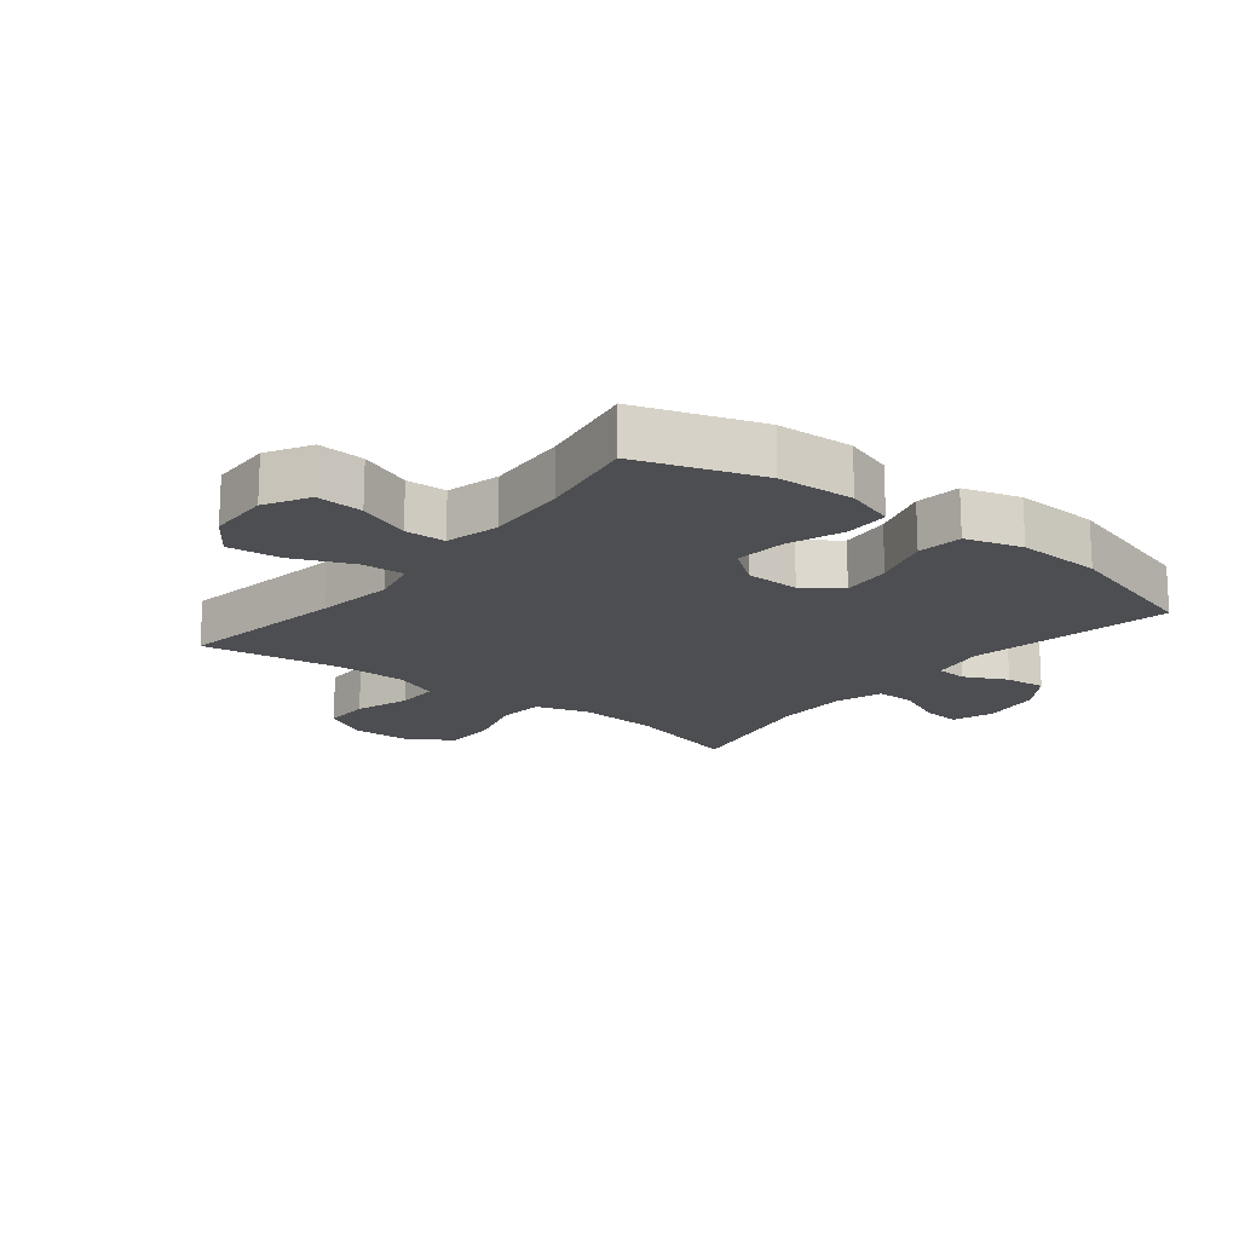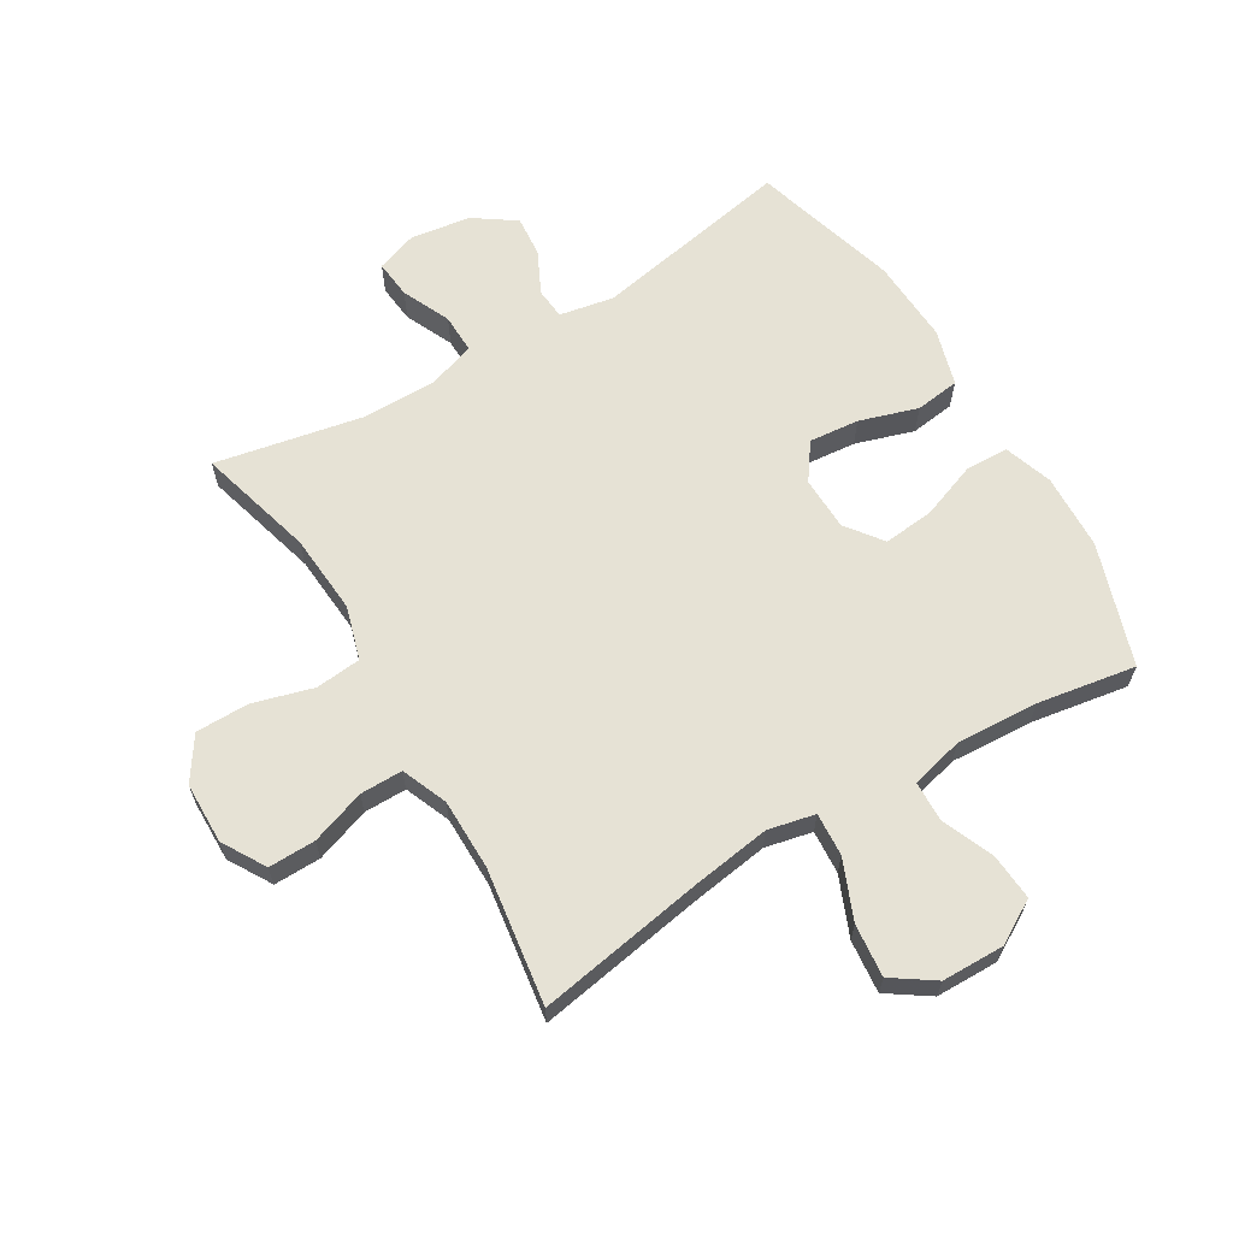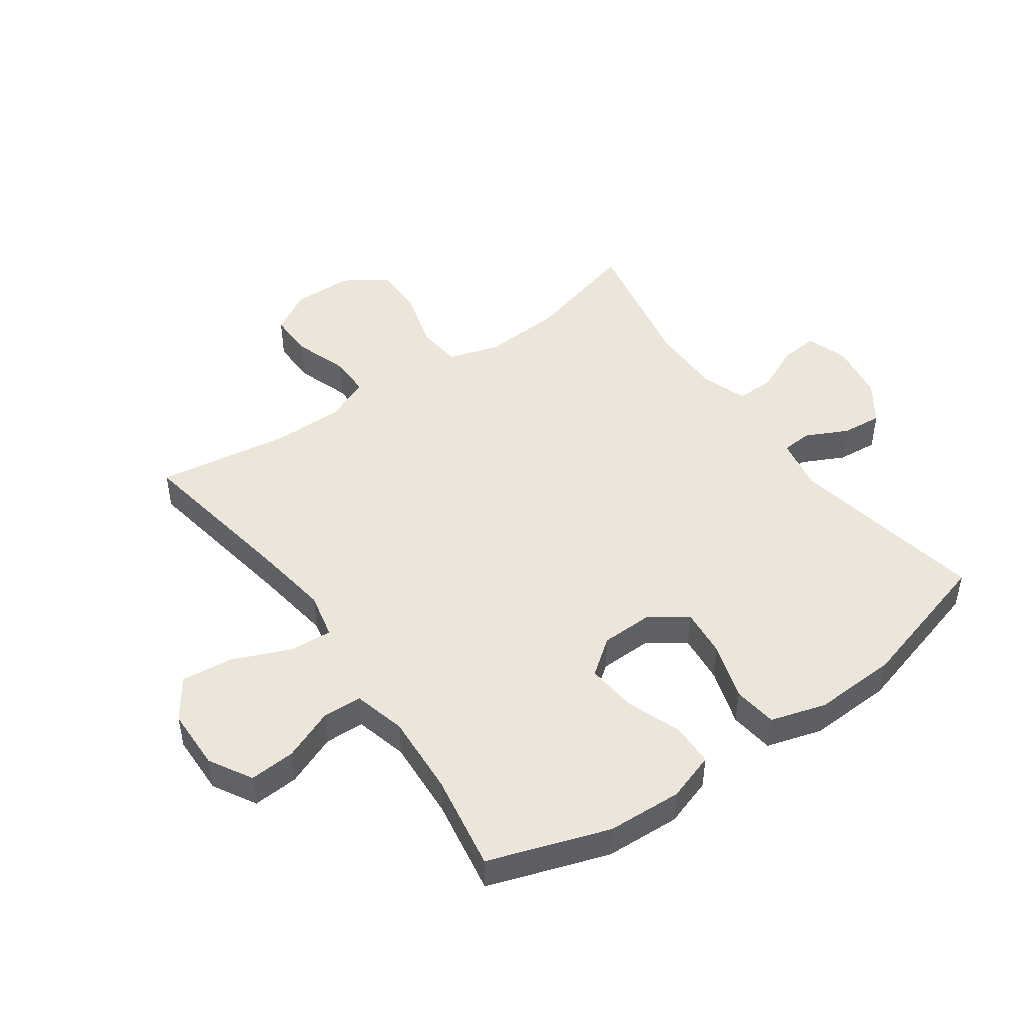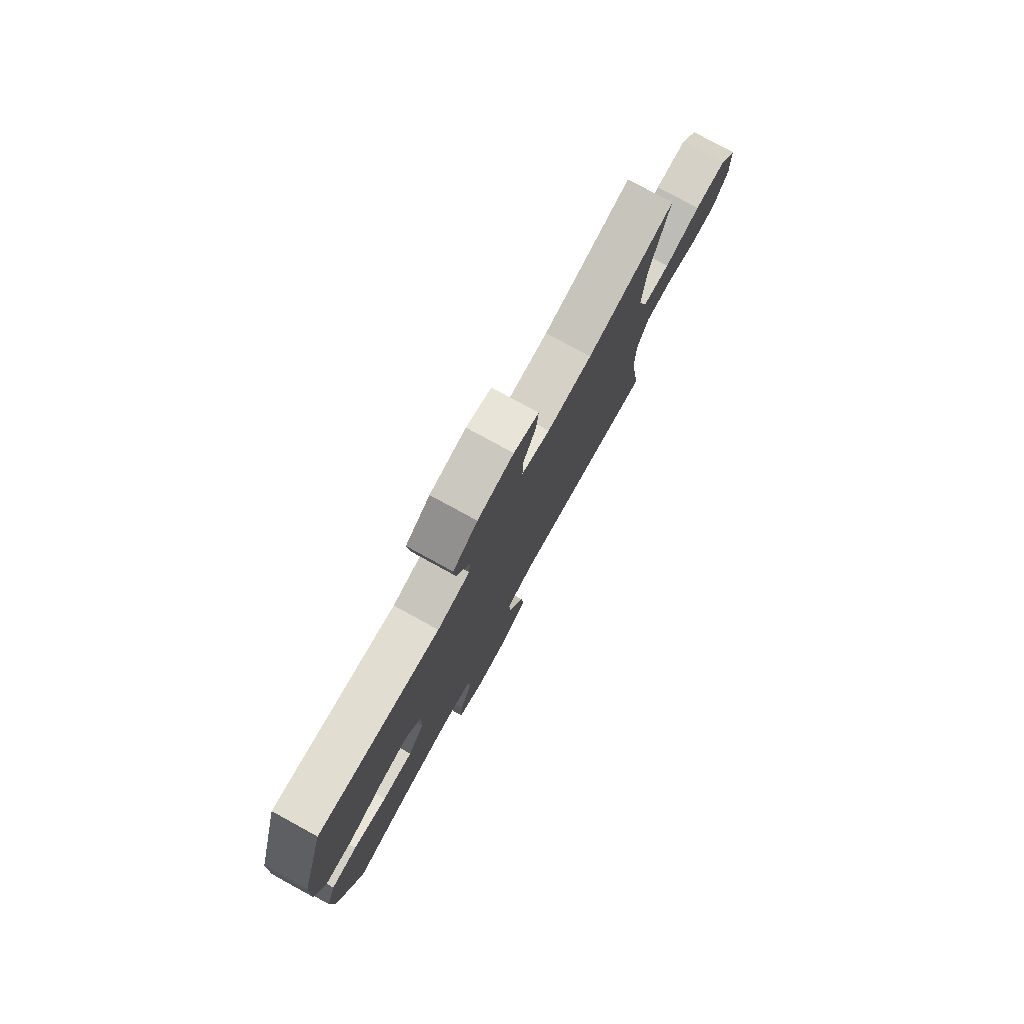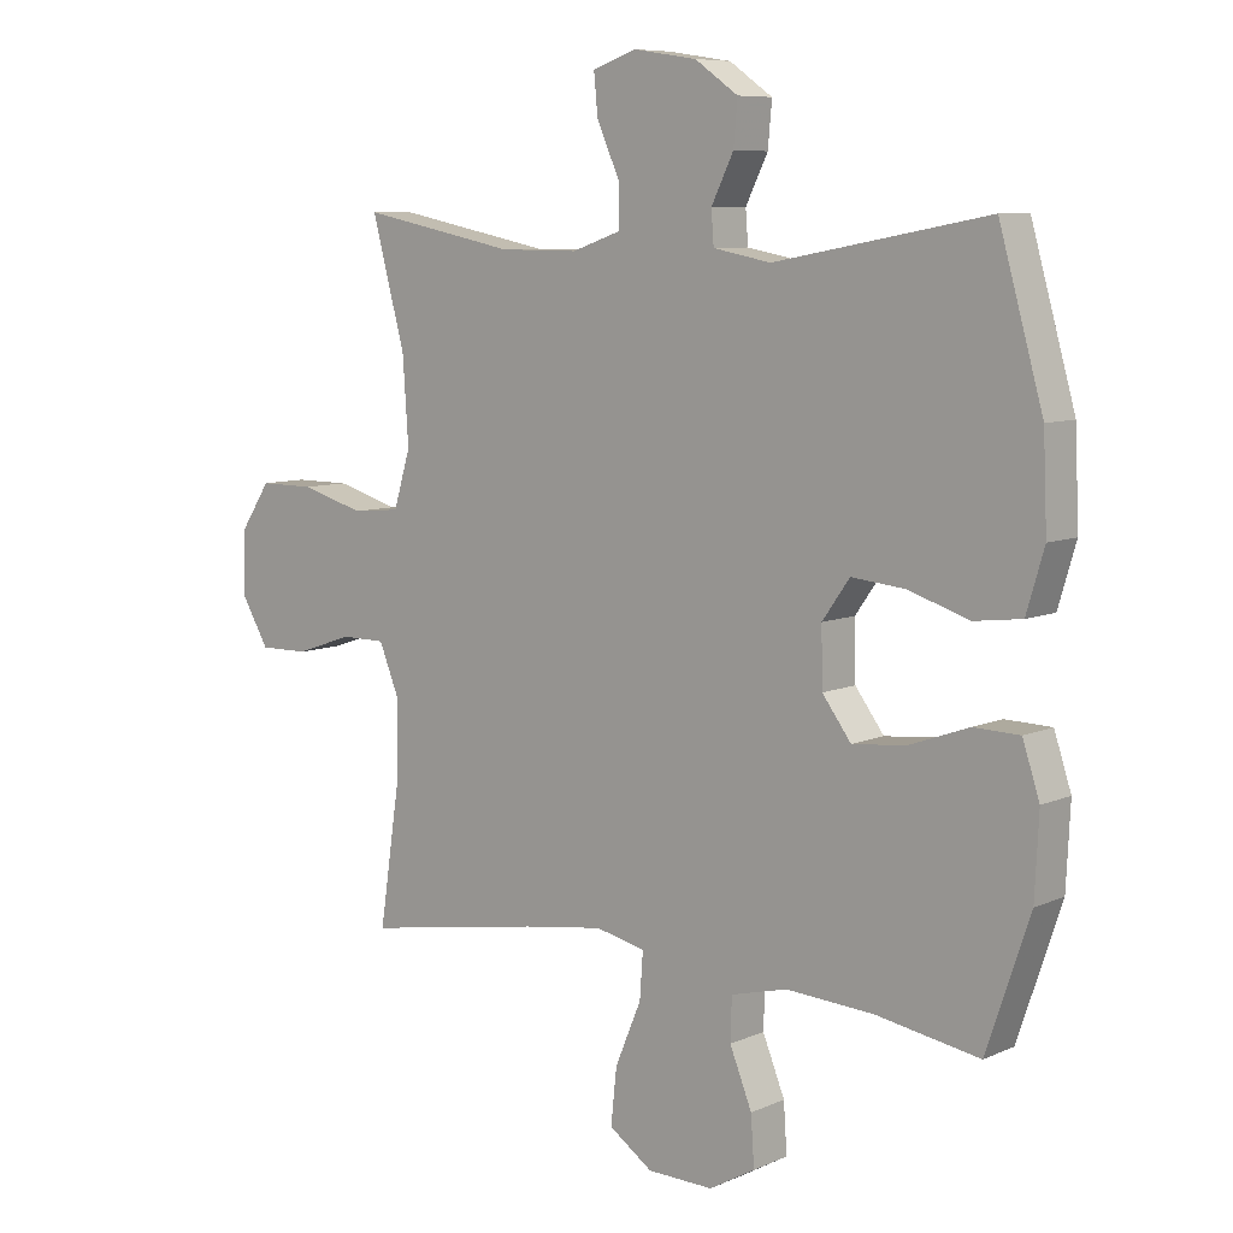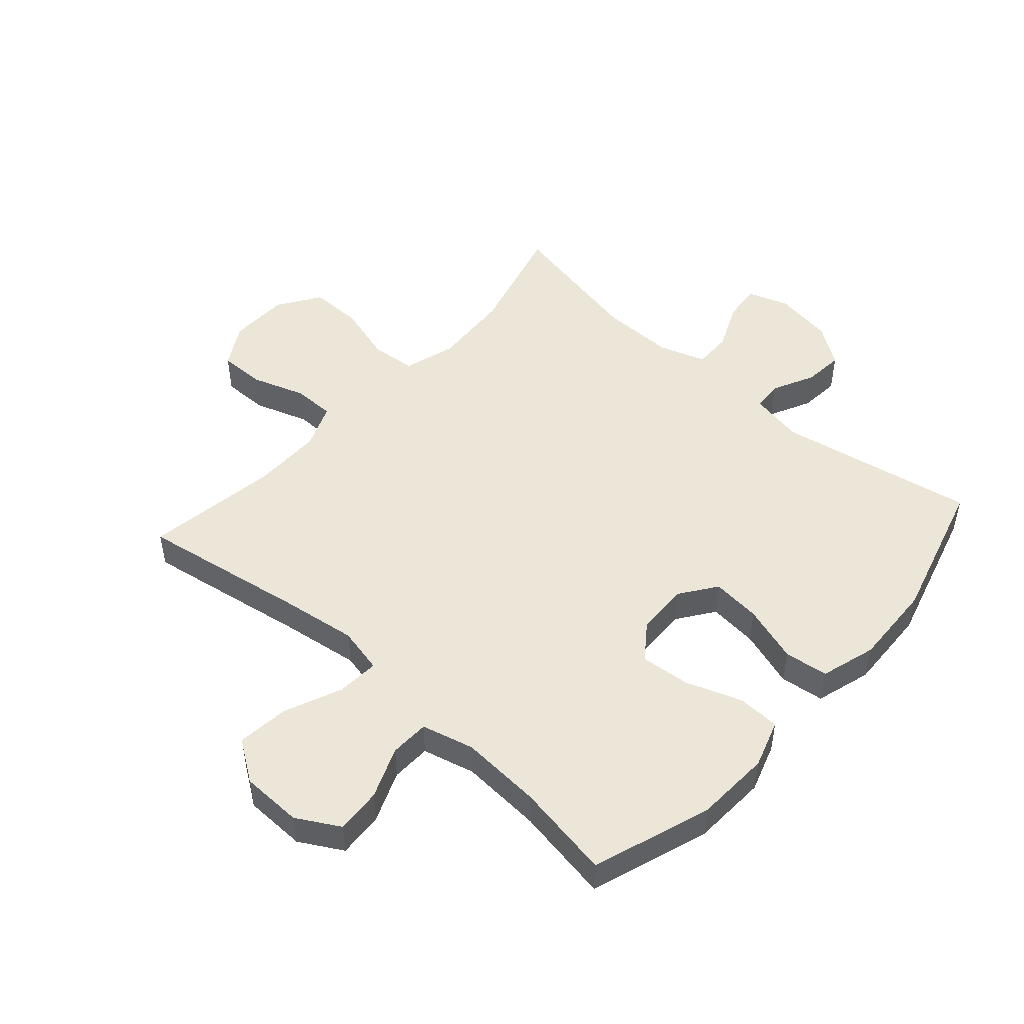
<metadata>
{"format":"obj","ext":"obj","renderer":"f3d","projection":"perspective","resolution":1024,"background":"white","views":[{"elev":-17.2,"azim":-128.3,"up":"+Y"},{"elev":63.9,"azim":148.9,"up":"+Y"},{"elev":47.2,"azim":-125.3,"up":"+Y"},{"elev":78.7,"azim":-61.3,"up":"+Z"},{"elev":8.0,"azim":-140.1,"up":"+Z"},{"elev":49.1,"azim":-138.2,"up":"+Y"}]}
</metadata>
<code>
v 0.5 0.07 0.5
v 0.449 0.07 0.311
v 0.44 0.07 0.181
v 0.466 0.07 0.095
v 0.54 0.07 0.088
v 0.637 0.07 0.116
v 0.723 0.07 0.116
v 0.769 0.07 0.047
v 0.771 0.07 -0.052
v 0.73 0.07 -0.122
v 0.654 0.07 -0.121
v 0.566 0.07 -0.091
v 0.497 0.07 -0.091
v 0.467 0.07 -0.165
v 0.467 0.07 -0.28
v 0.5 0.07 -0.5
v 0.226 0.07 -0.454
v 0.101 0.07 -0.436
v 0.025 0.07 -0.453
v 0.03 0.07 -0.523
v 0.07 0.07 -0.618
v 0.079 0.07 -0.703
v 0.012 0.07 -0.749
v -0.089 0.07 -0.751
v -0.159 0.07 -0.711
v -0.154 0.07 -0.636
v -0.12 0.07 -0.552
v -0.122 0.07 -0.487
v -0.208 0.07 -0.465
v -0.341 0.07 -0.473
v -0.5 0.07 -0.5
v -0.566 0.07 -0.304
v -0.572 0.07 -0.181
v -0.546 0.07 -0.102
v -0.476 0.07 -0.1
v -0.385 0.07 -0.133
v -0.303 0.07 -0.141
v -0.259 0.07 -0.082
v -0.257 0.07 0.005
v -0.299 0.07 0.064
v -0.38 0.07 0.056
v -0.474 0.07 0.026
v -0.546 0.07 0.035
v -0.573 0.07 0.126
v -0.567 0.07 0.263
v -0.5 0.07 0.5
v -0.175 0.07 0.44
v -0.087 0.07 0.457
v -0.083 0.07 0.507
v -0.117 0.07 0.576
v -0.123 0.07 0.642
v -0.057 0.07 0.688
v 0.04 0.07 0.703
v 0.107 0.07 0.68
v 0.101 0.07 0.618
v 0.066 0.07 0.54
v 0.065 0.07 0.477
v 0.141 0.07 0.451
v 0.262 0.07 0.452
v 0.5 0 0.5
v 0.449 0 0.311
v 0.44 0 0.181
v 0.466 0 0.095
v 0.54 0 0.088
v 0.637 0 0.116
v 0.723 0 0.116
v 0.769 0 0.047
v 0.771 0 -0.052
v 0.73 0 -0.122
v 0.654 0 -0.121
v 0.566 0 -0.091
v 0.497 0 -0.091
v 0.467 0 -0.165
v 0.467 0 -0.28
v 0.5 0 -0.5
v 0.226 0 -0.454
v 0.101 0 -0.436
v 0.025 0 -0.453
v 0.03 0 -0.523
v 0.07 0 -0.618
v 0.079 0 -0.703
v 0.012 0 -0.749
v -0.089 0 -0.751
v -0.159 0 -0.711
v -0.154 0 -0.636
v -0.12 0 -0.552
v -0.122 0 -0.487
v -0.208 0 -0.465
v -0.341 0 -0.473
v -0.5 0 -0.5
v -0.566 0 -0.304
v -0.572 0 -0.181
v -0.546 0 -0.102
v -0.476 0 -0.1
v -0.385 0 -0.133
v -0.303 0 -0.141
v -0.259 0 -0.082
v -0.257 0 0.005
v -0.299 0 0.064
v -0.38 0 0.056
v -0.474 0 0.026
v -0.546 0 0.035
v -0.573 0 0.126
v -0.567 0 0.263
v -0.5 0 0.5
v -0.175 0 0.44
v -0.087 0 0.457
v -0.083 0 0.507
v -0.117 0 0.576
v -0.123 0 0.642
v -0.057 0 0.688
v 0.04 0 0.703
v 0.107 0 0.68
v 0.101 0 0.618
v 0.066 0 0.54
v 0.065 0 0.477
v 0.141 0 0.451
v 0.262 0 0.452
f 53 54 55 56
f 53 56 57
f 52 53 57
f 49 50 51 52
f 48 49 52 57
f 47 48 57 58
f 45 46 47
f 41 42 43 44
f 40 41 44 45
f 33 34 35 36
f 33 36 37
f 30 31 32 33
f 29 30 33 37
f 28 29 37 38
f 24 25 26 27
f 24 27 28
f 23 24 28
f 20 21 22 23
f 19 20 23 28
f 15 16 17
f 14 15 17 18
f 13 14 18 19
f 9 10 11 12
f 9 12 13
f 8 9 13
f 5 6 7 8
f 4 5 8 13
f 3 4 13 19
f 59 1 2
f 40 45 47 58
f 39 40 58 59
f 28 38 39 59
f 19 28 59
f 2 3 19 59
f 115 114 113 112
f 116 115 112
f 116 112 111
f 111 110 109 108
f 116 111 108 107
f 117 116 107 106
f 106 105 104
f 103 102 101 100
f 104 103 100 99
f 95 94 93 92
f 96 95 92
f 92 91 90 89
f 96 92 89 88
f 97 96 88 87
f 86 85 84 83
f 87 86 83
f 87 83 82
f 82 81 80 79
f 87 82 79 78
f 76 75 74
f 77 76 74 73
f 78 77 73 72
f 71 70 69 68
f 72 71 68
f 72 68 67
f 67 66 65 64
f 72 67 64 63
f 78 72 63 62
f 61 60 118
f 117 106 104 99
f 118 117 99 98
f 118 98 97 87
f 118 87 78
f 118 78 62 61
f 1 60 61 2
f 2 61 62 3
f 3 62 63 4
f 4 63 64 5
f 5 64 65 6
f 6 65 66 7
f 7 66 67 8
f 8 67 68 9
f 9 68 69 10
f 10 69 70 11
f 11 70 71 12
f 12 71 72 13
f 13 72 73 14
f 14 73 74 15
f 15 74 75 16
f 16 75 76 17
f 17 76 77 18
f 18 77 78 19
f 19 78 79 20
f 20 79 80 21
f 21 80 81 22
f 22 81 82 23
f 23 82 83 24
f 24 83 84 25
f 25 84 85 26
f 26 85 86 27
f 27 86 87 28
f 28 87 88 29
f 29 88 89 30
f 30 89 90 31
f 31 90 91 32
f 32 91 92 33
f 33 92 93 34
f 34 93 94 35
f 35 94 95 36
f 36 95 96 37
f 37 96 97 38
f 38 97 98 39
f 39 98 99 40
f 40 99 100 41
f 41 100 101 42
f 42 101 102 43
f 43 102 103 44
f 44 103 104 45
f 45 104 105 46
f 46 105 106 47
f 47 106 107 48
f 48 107 108 49
f 49 108 109 50
f 50 109 110 51
f 51 110 111 52
f 52 111 112 53
f 53 112 113 54
f 54 113 114 55
f 55 114 115 56
f 56 115 116 57
f 57 116 117 58
f 58 117 118 59
f 59 118 60 1

</code>
